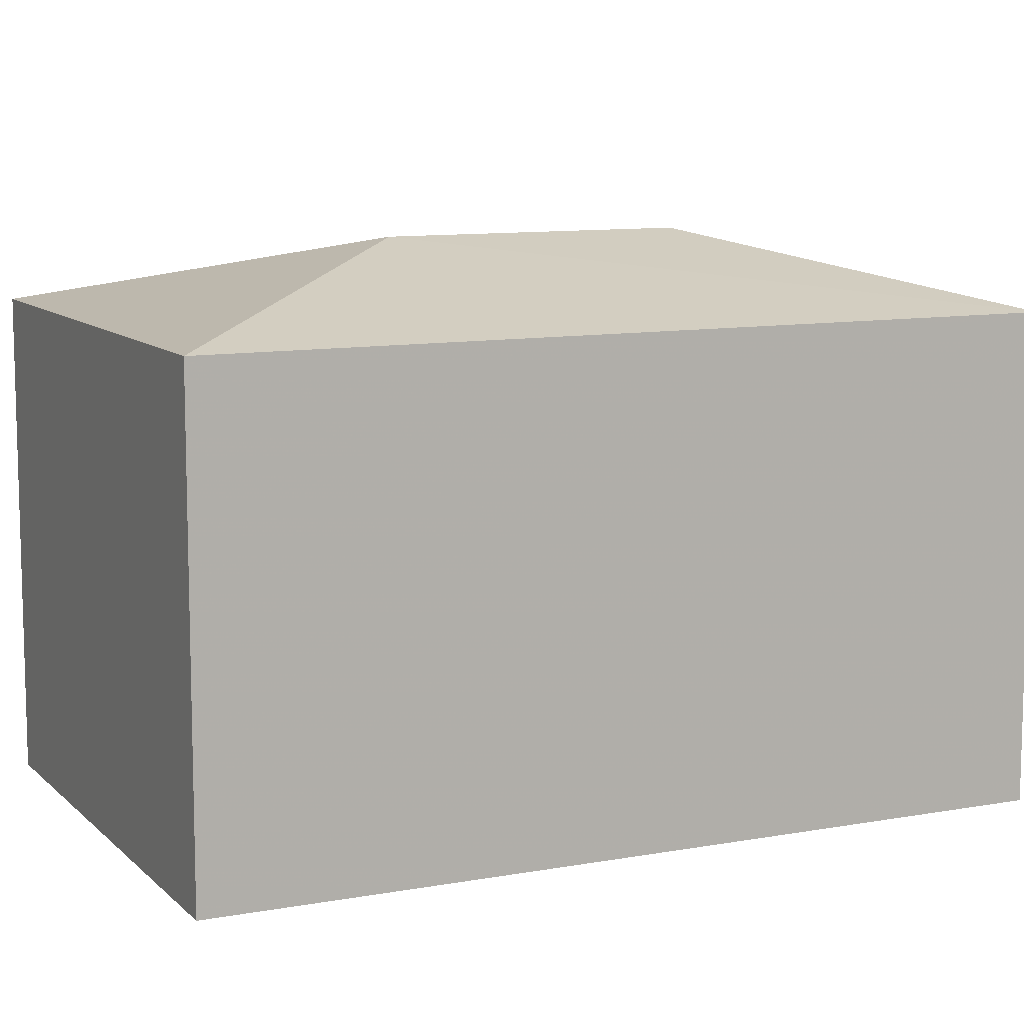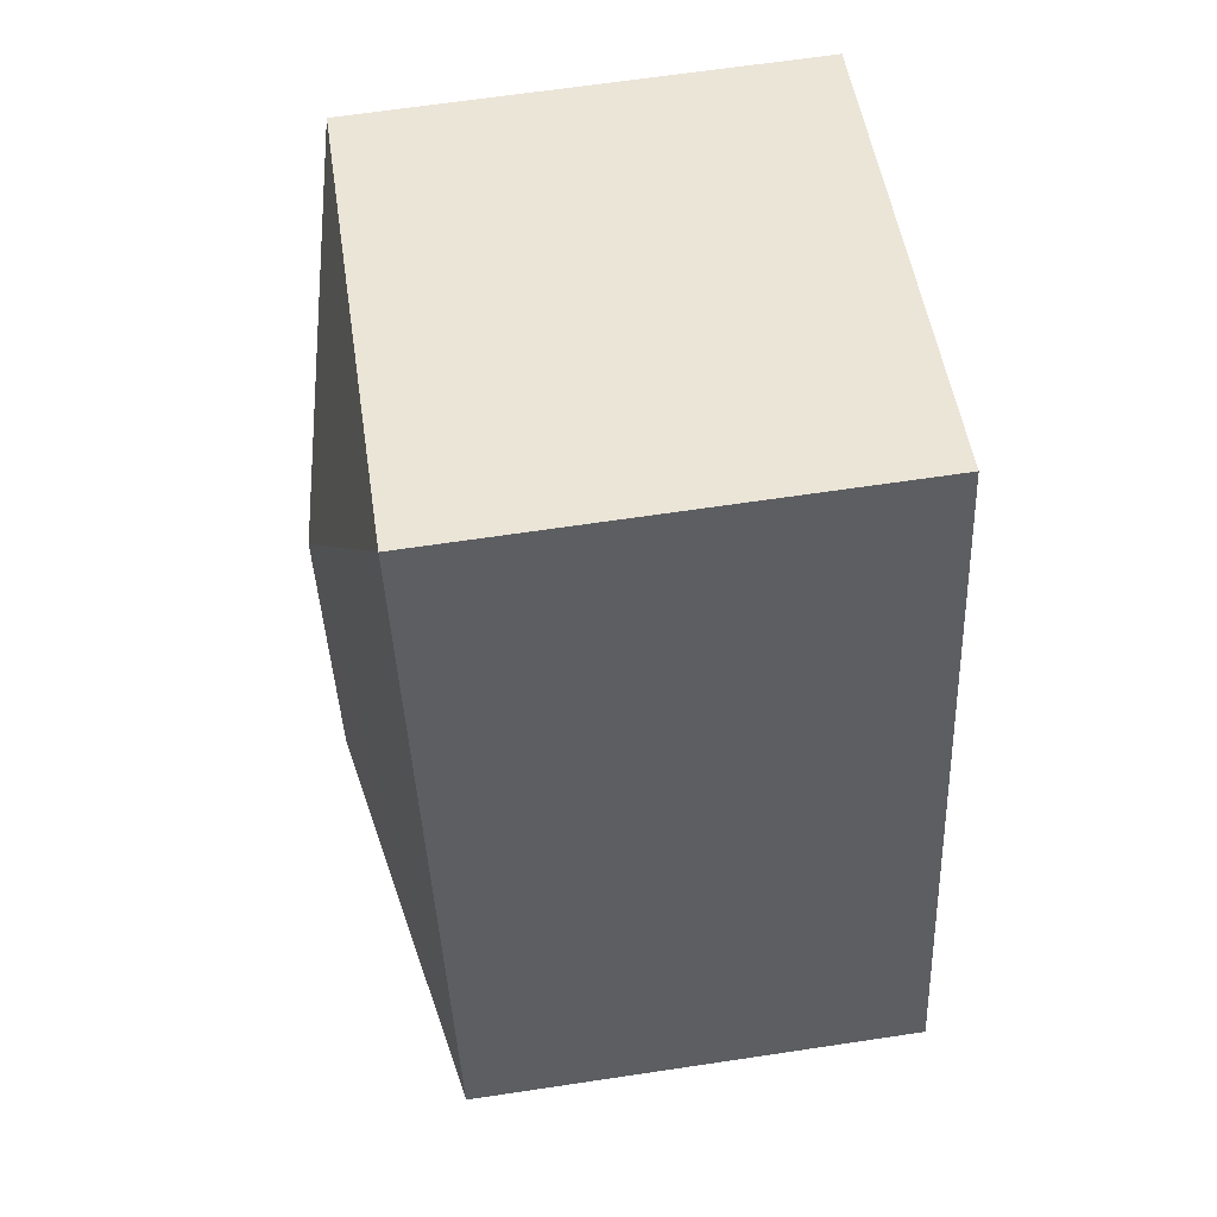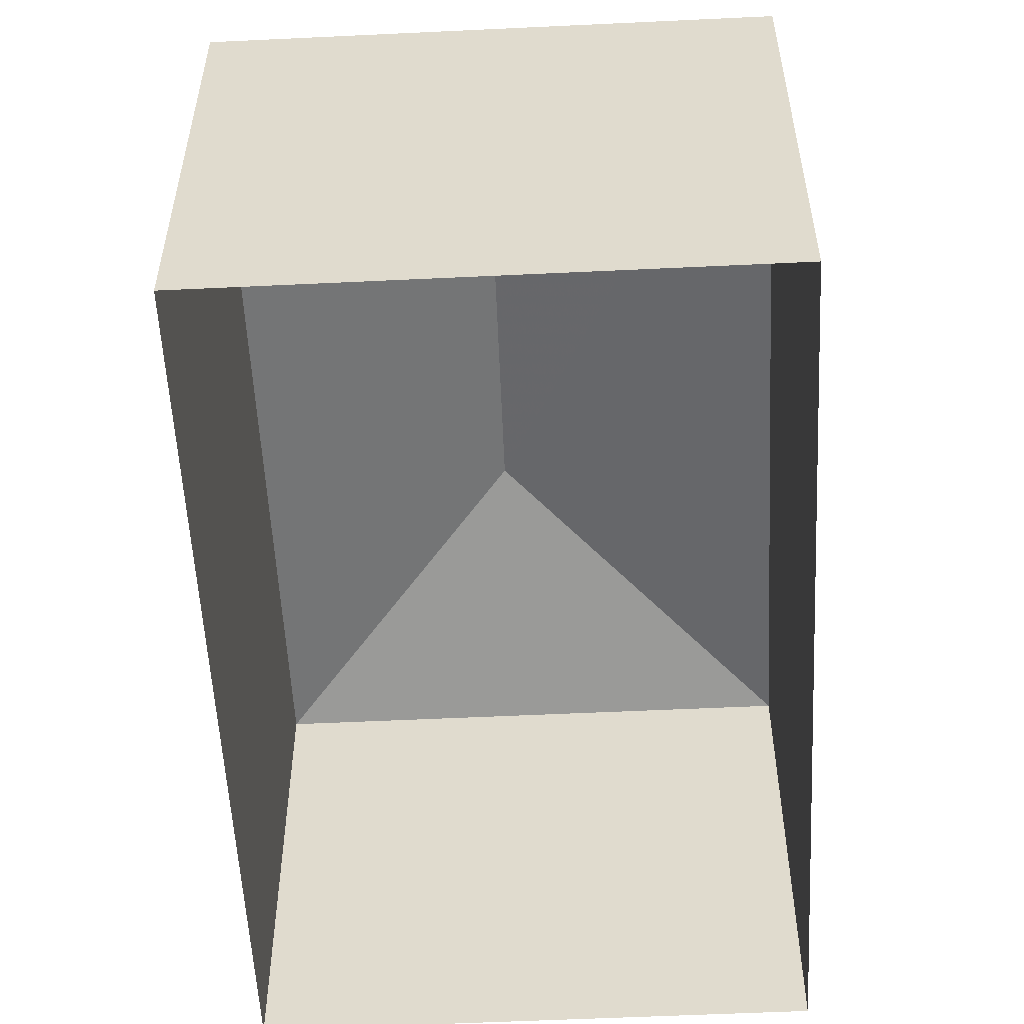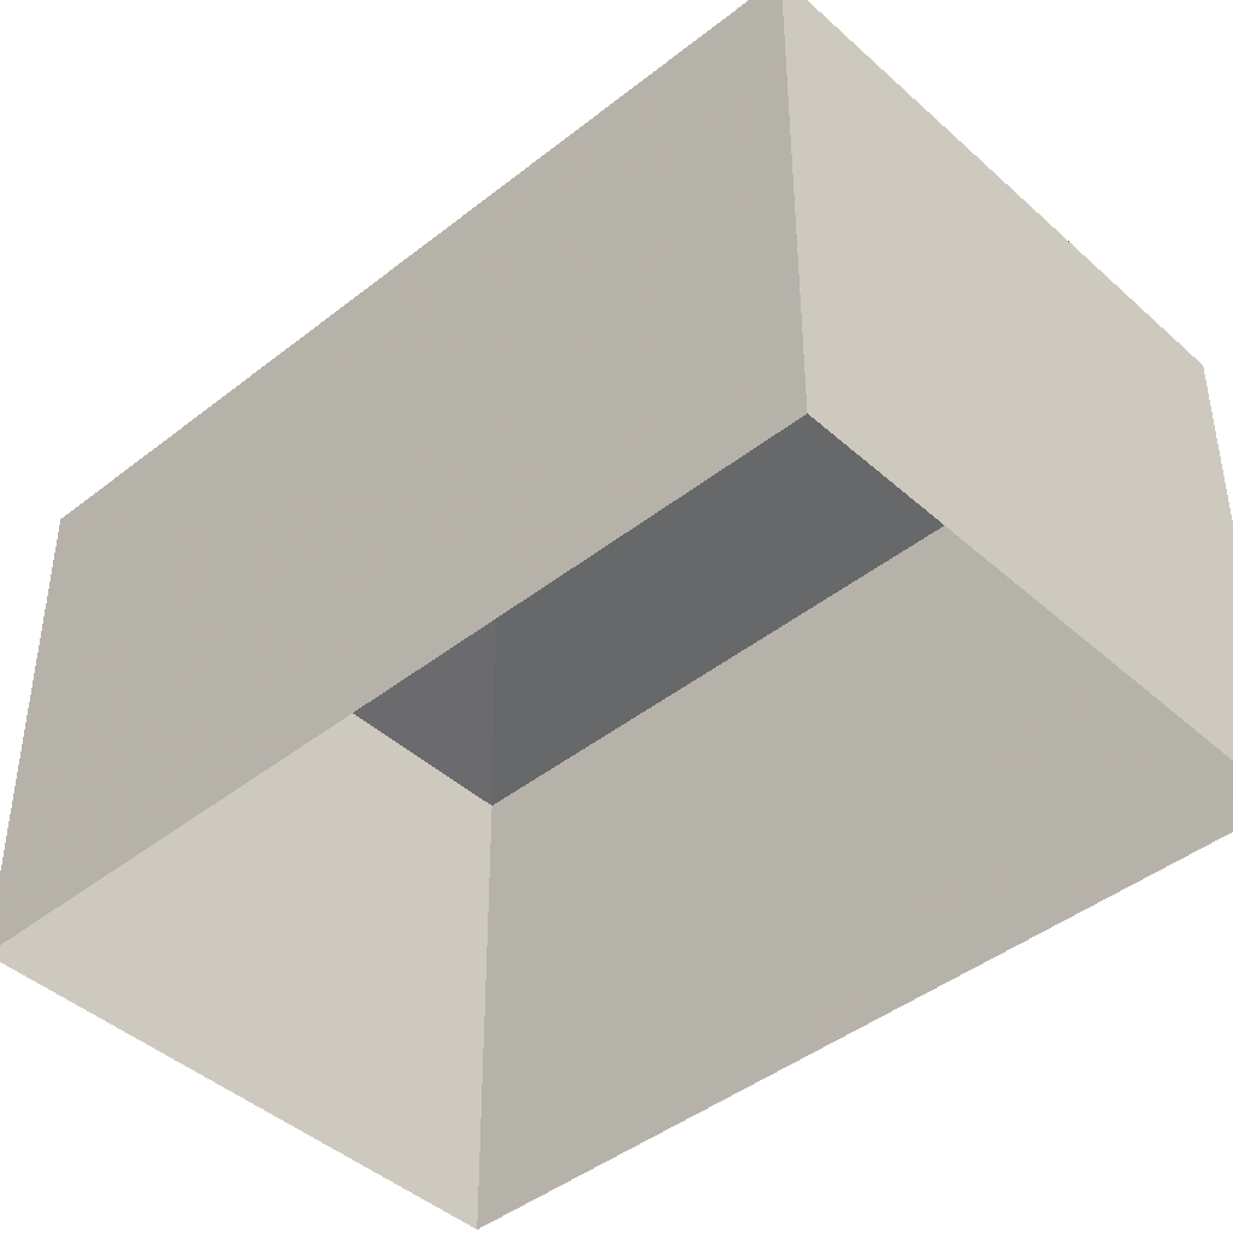
<metadata>
{"format":"obj","ext":"obj","renderer":"f3d","projection":"perspective","resolution":1024,"background":"white","views":[{"elev":10.1,"azim":-99.5,"up":"+Z"},{"elev":65.0,"azim":81.4,"up":"+Y"},{"elev":-55.4,"azim":18.6,"up":"+Z"},{"elev":-43.2,"azim":-31.1,"up":"+Z"}]}
</metadata>
<code>
v -2.26e+05 -1.285e+05 11.14
v -2.26e+05 -1.285e+05 11.14
v -2.26e+05 -1.285e+05 11.14
v -2.26e+05 -1.285e+05 11.14
v -2.26e+05 -1.285e+05 17.07
v -2.26e+05 -1.285e+05 17.07
v -2.26e+05 -1.285e+05 17.96
v -2.26e+05 -1.285e+05 17.96
v -2.26e+05 -1.285e+05 17.07
v -2.26e+05 -1.285e+05 17.07
f 1 2 3
f 1 4 2
f 5 6 7
f 8 5 7
f 8 9 5
f 7 9 8
f 7 10 9
f 7 6 10
f 6 1 3
f 10 6 3
f 5 2 4
f 5 9 2
f 10 3 2
f 9 10 2
f 6 4 1
f 6 5 4

</code>
